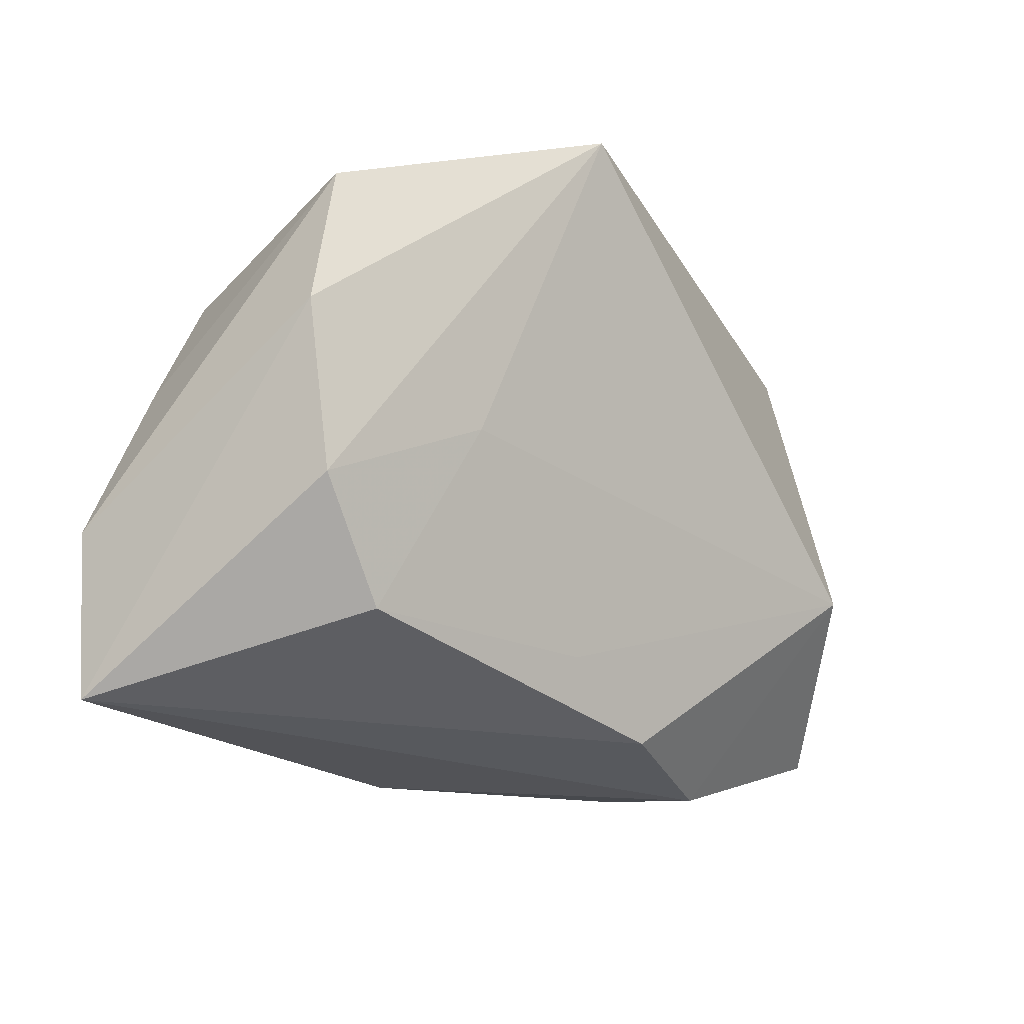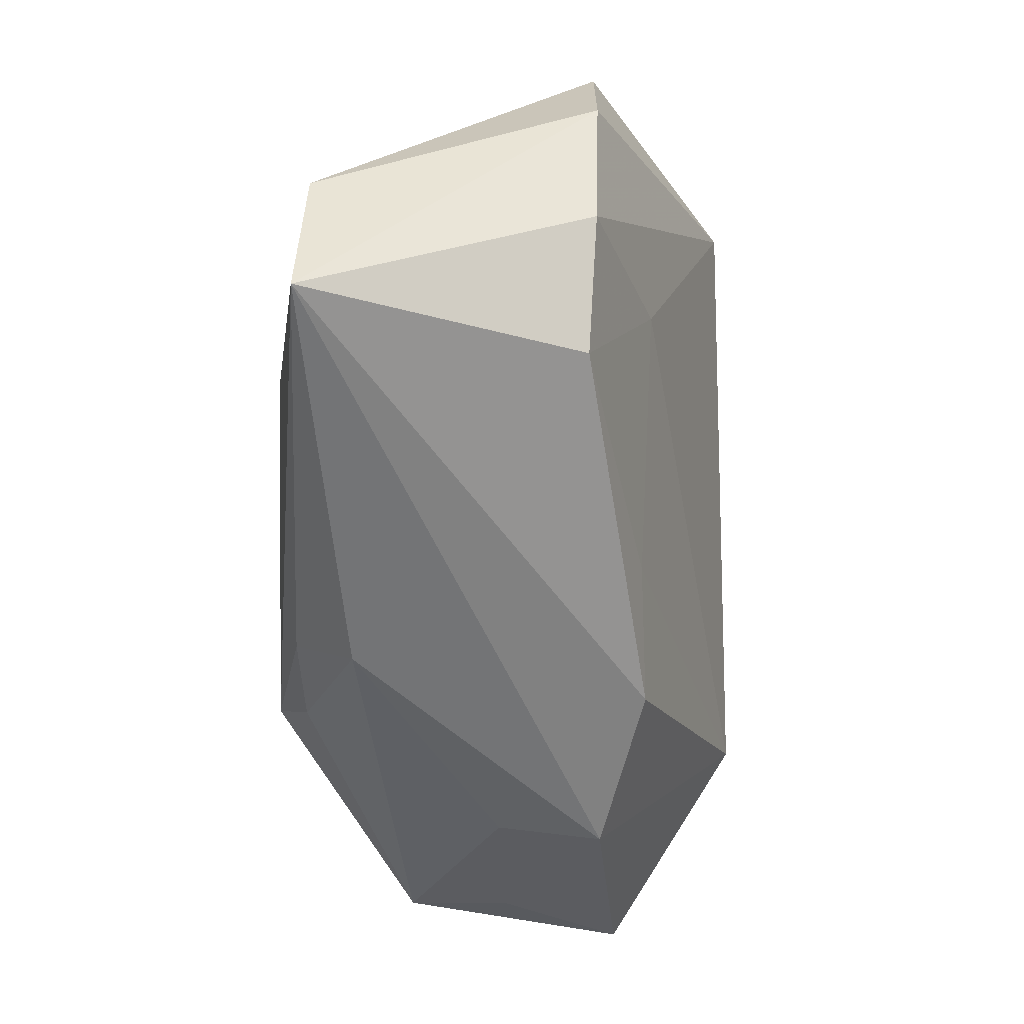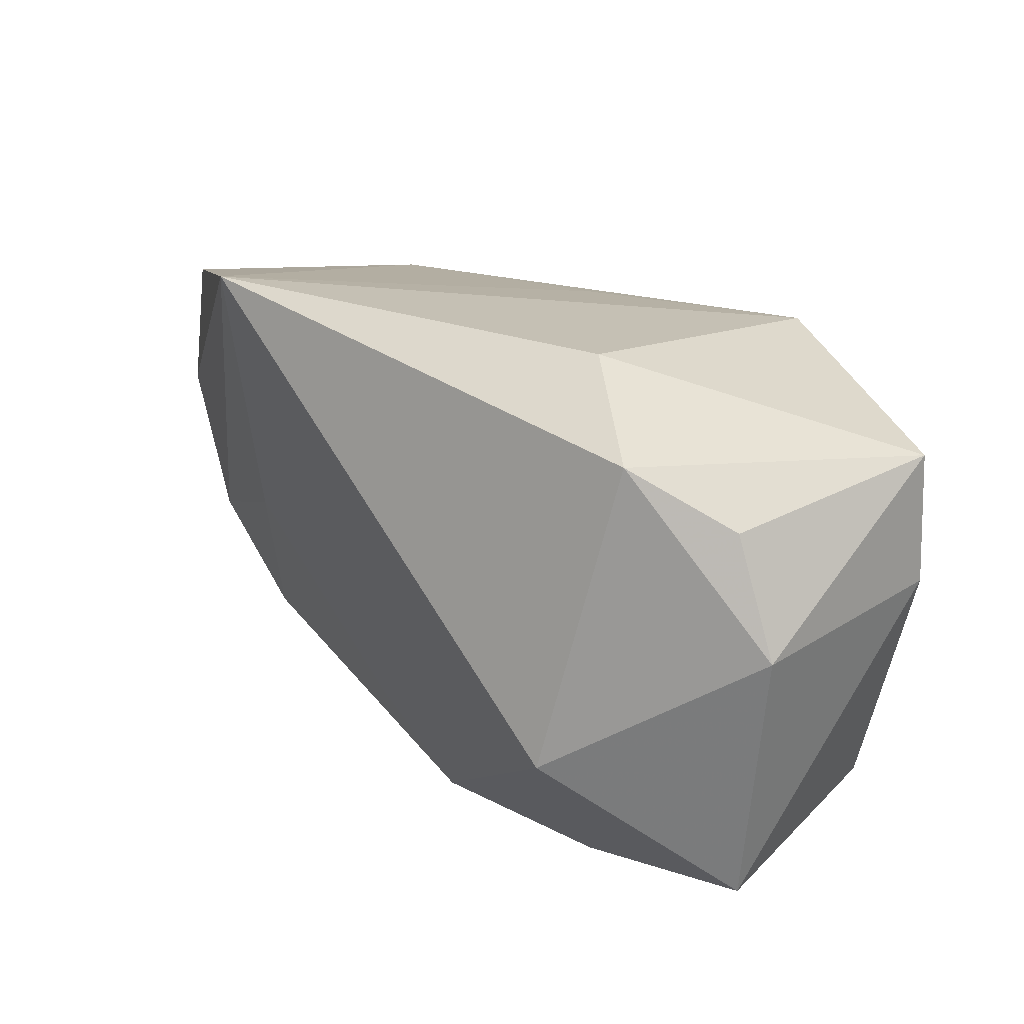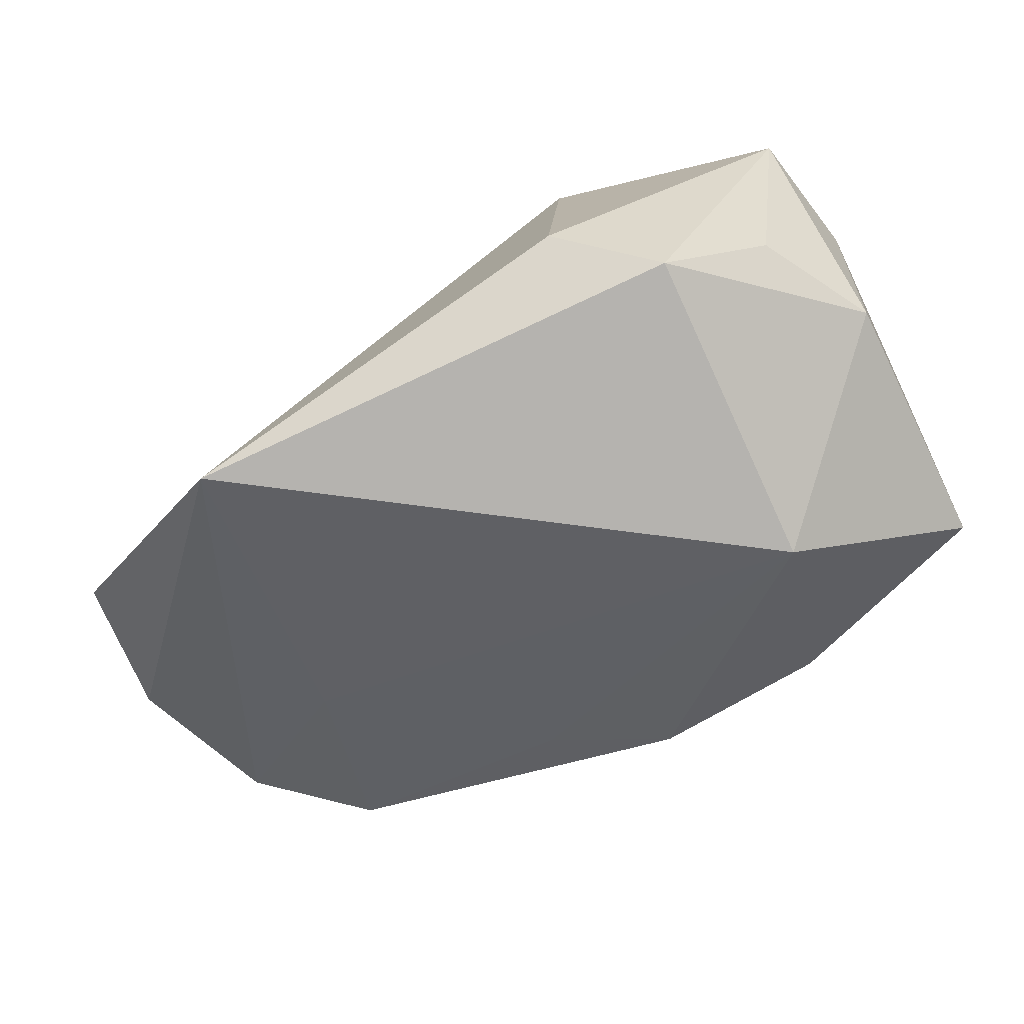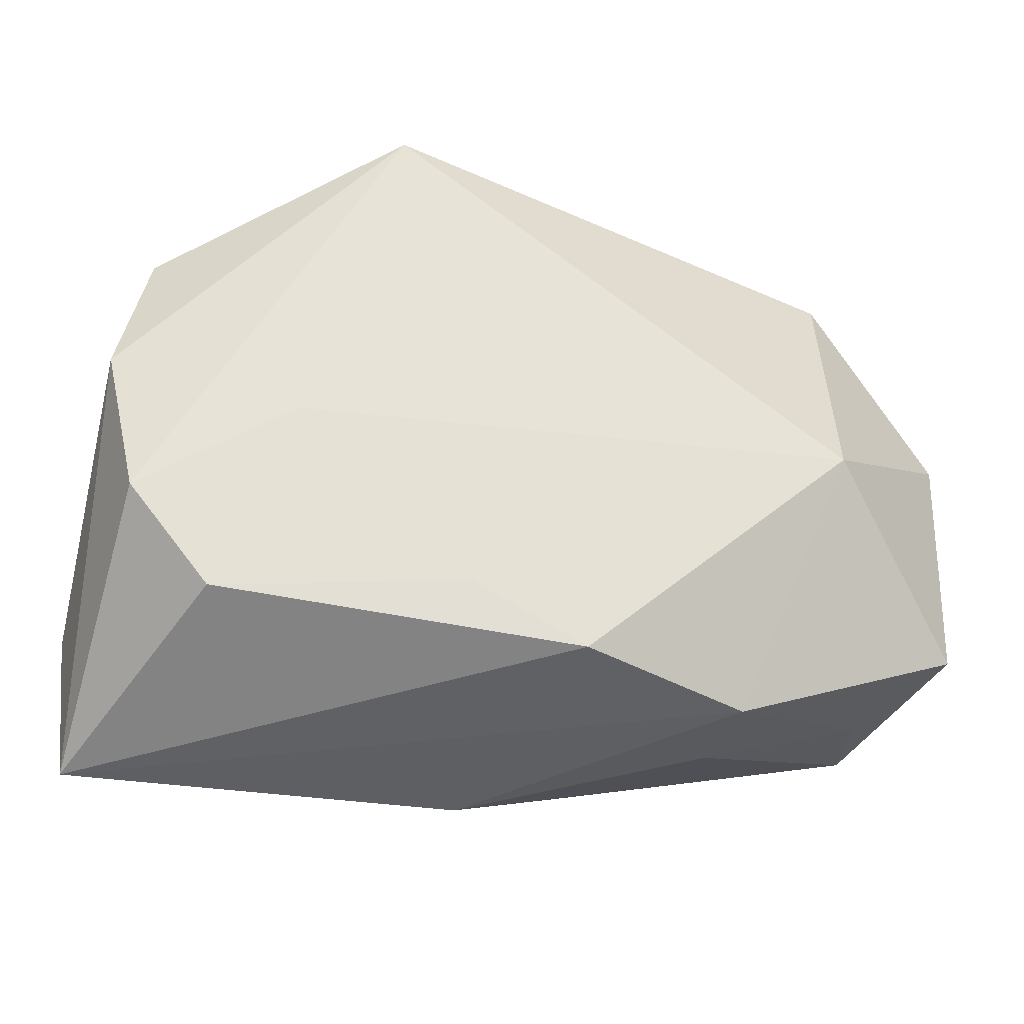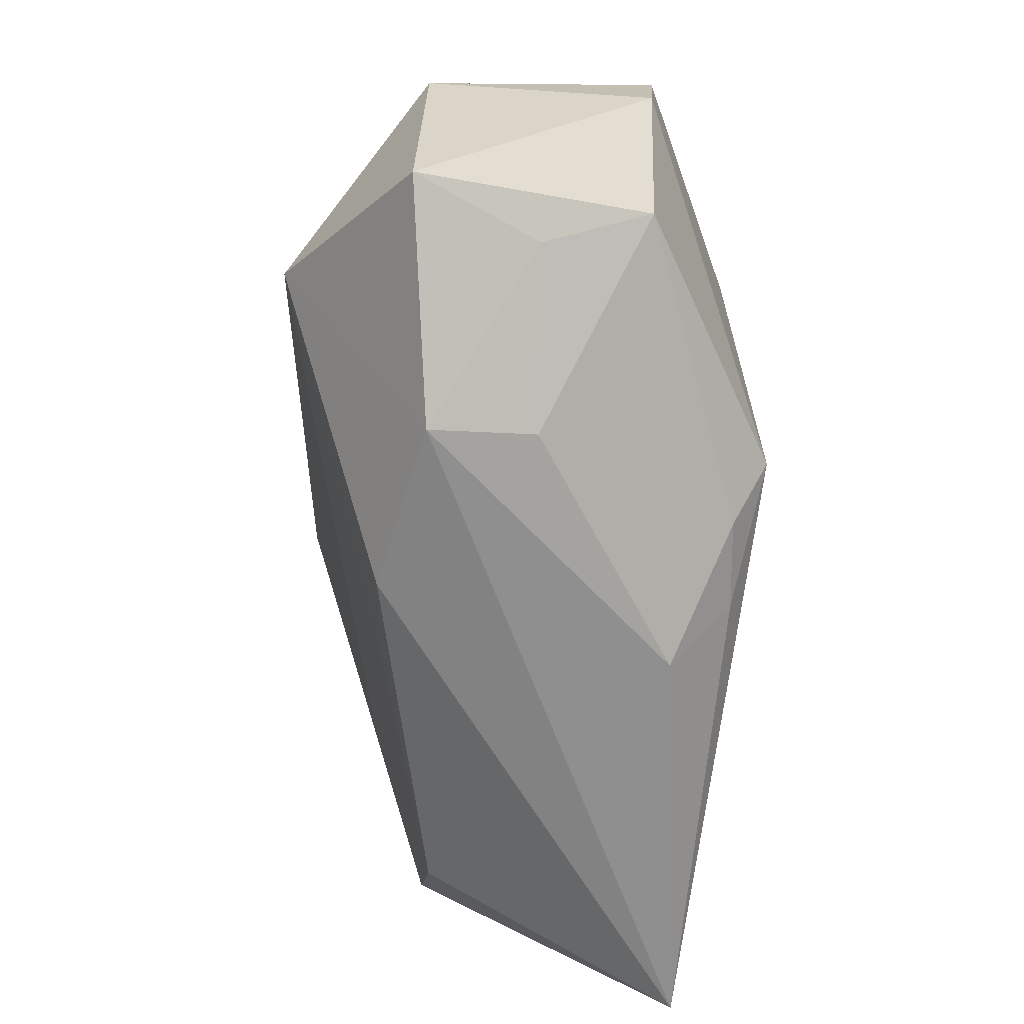
<metadata>
{"format":"obj","ext":"obj","renderer":"f3d","projection":"perspective","resolution":1024,"background":"white","views":[{"elev":-22.3,"azim":124.0,"up":"+Y"},{"elev":-56.2,"azim":89.7,"up":"+Y"},{"elev":28.9,"azim":-134.6,"up":"+Y"},{"elev":-62.8,"azim":-149.3,"up":"+Z"},{"elev":-40.8,"azim":165.2,"up":"+Y"},{"elev":-65.4,"azim":-93.4,"up":"+Y"}]}
</metadata>
<code>
v -0.01767 -0.02524 -0.009074
v 0.003256 -0.02524 0.01303
v 0.0303 -0.01904 -0.007052
v 0.007921 -0.01808 -0.01231
v -0.02393 -0.005736 -0.02279
v 0.04165 0.004455 -0.008209
v 0.03122 0.01399 0.01347
v 0.007693 -0.002223 0.01967
v 0.03909 0.01739 -0.008331
v -0.007789 -0.01906 0.01802
v -0.00237 -0.02369 -0.01276
v -0.03225 -0.01871 -0.0004484
v -0.0173 -0.02409 0.0002595
v -0.0263 0.02134 -0.01541
v -0.03736 -0.01785 -0.01128
v 0.03982 -0.02524 0.01642
v -0.03421 0.01627 -0.01002
v 0.03817 -0.009697 -0.007769
v 0.02347 -0.0131 0.01932
v 0.04166 -0.011 0.01599
v 0.04166 -0.003117 0.003644
v -0.03762 0.01727 0.01045
v -0.03454 -0.01635 0.008889
v 0.03605 0.003539 0.01418
v -0.01159 -0.01419 0.02109
v -0.0161 0.02052 0.0197
v 0.02441 -0.002267 -0.01332
v -0.01792 0.0268 -0.009647
v 0.000158 -0.01944 0.01853
v 0.00419 0.01921 0.01267
v -0.03905 0.005746 0.009631
v 0.01763 0.02683 -0.02176
v -0.03909 0.006263 -0.01086
f 26 22 25
f 16 29 2
f 25 29 16
f 16 2 1
f 32 5 14
f 27 5 32
f 1 5 11
f 11 16 1
f 3 16 11
f 25 22 31
f 31 23 25
f 1 2 13
f 2 23 13
f 15 5 1
f 23 31 15
f 25 16 19
f 19 16 20
f 7 19 20
f 26 19 7
f 10 29 25
f 2 29 10
f 25 23 10
f 10 23 2
f 20 16 21
f 21 16 6
f 18 16 3
f 6 16 18
f 3 27 18
f 32 6 18
f 18 27 32
f 28 26 32
f 32 14 28
f 22 26 28
f 28 14 22
f 3 11 4
f 4 11 5
f 4 27 3
f 5 27 4
f 12 15 1
f 23 15 12
f 1 13 12
f 12 13 23
f 33 14 5
f 5 15 33
f 33 31 22
f 33 15 31
f 8 26 25
f 25 19 8
f 8 19 26
f 32 26 30
f 30 7 32
f 26 7 30
f 9 21 6
f 9 6 32
f 32 7 9
f 20 21 9
f 22 14 17
f 17 33 22
f 14 33 17
f 24 7 20
f 20 9 24
f 24 9 7

</code>
